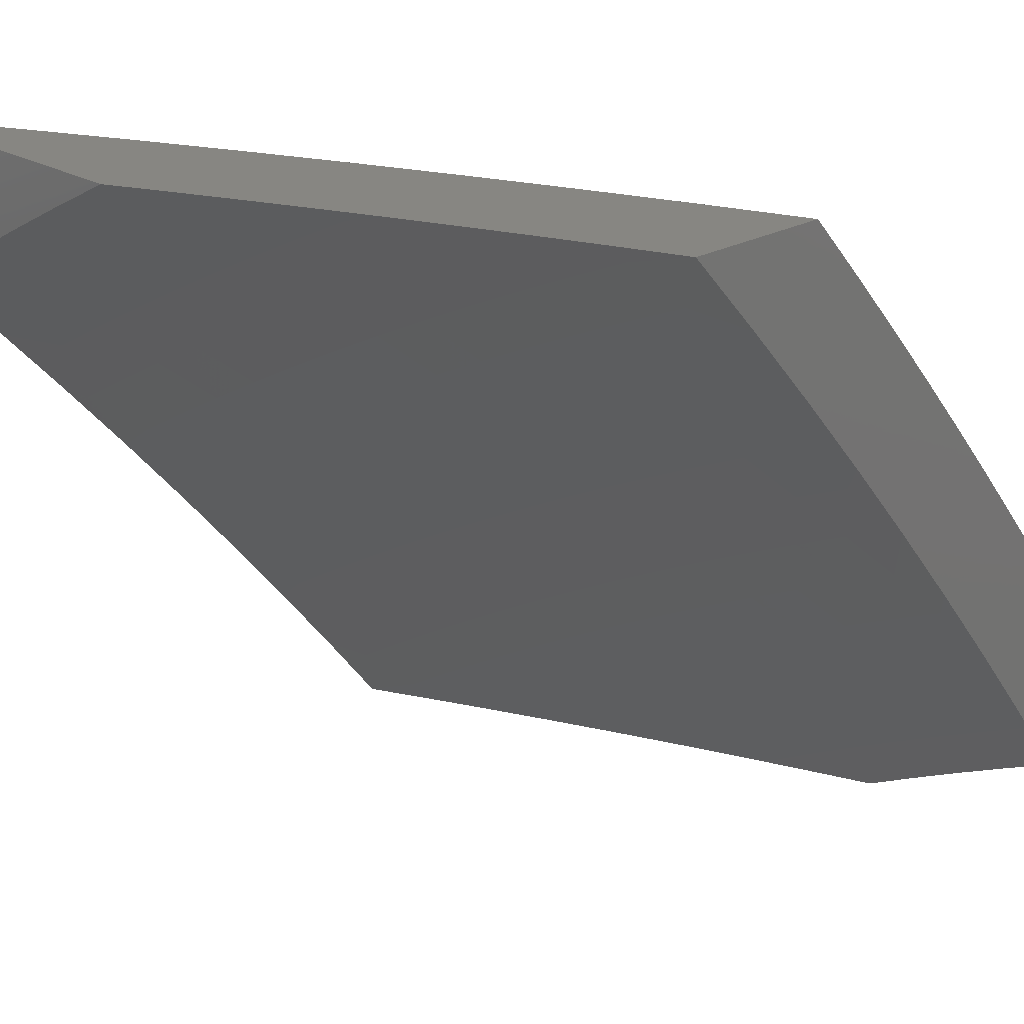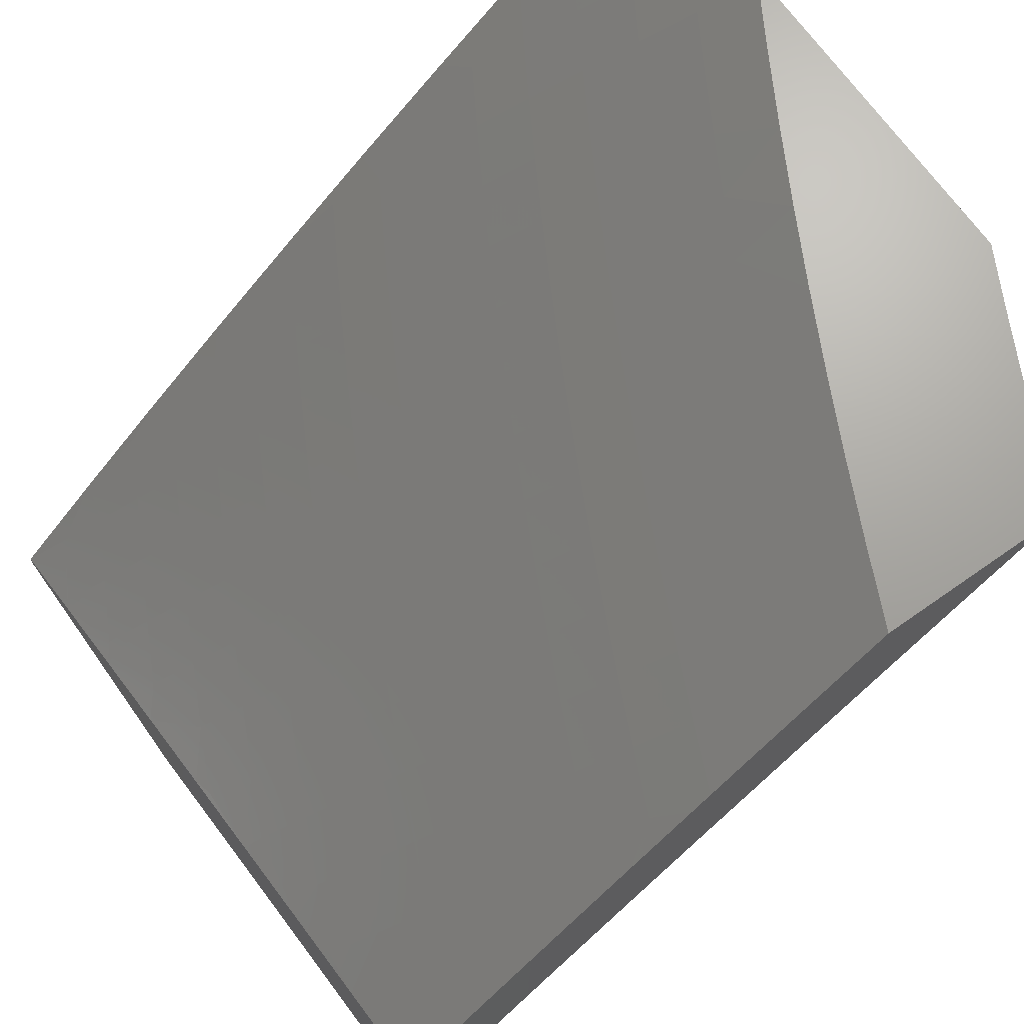
<metadata>
{"format":"stl","ext":"stl","renderer":"f3d","projection":"perspective","resolution":1024,"background":"white","views":[{"elev":23.1,"azim":-134.0,"up":"+Y"},{"elev":68.2,"azim":-125.2,"up":"+Z"}]}
</metadata>
<code>
# stl→obj: 396 verts, 788 faces
v 3.092 6.331 9
v 3.095 6.403 8.942
v 3 6.374 9
v 3.022 6.437 8.942
v 3 6.454 8.936
v 3.05 6.496 8.884
v 3 6.534 8.871
v 3.077 6.555 8.826
v 3.002 6.588 8.826
v 3.105 6.614 8.767
v 3.029 6.647 8.767
v 3.132 6.672 8.707
v 3.056 6.706 8.707
v 3.16 6.73 8.647
v 3.082 6.764 8.647
v 3.187 6.788 8.586
v 3.109 6.822 8.586
v 3.213 6.845 8.524
v 3.135 6.88 8.524
v 3.24 6.902 8.463
v 3.161 6.937 8.463
v 3.267 6.958 8.4
v 3.187 6.993 8.4
v 3.255 7 8.366
v 3.128 7 8.418
v 3.169 6.369 8.942
v 3.184 6.288 9
v 3.242 6.333 8.942
v 3.275 6.243 9
v 3.315 6.297 8.942
v 3.387 6.26 8.942
v 3.419 6.318 8.884
v 3.491 6.28 8.884
v 3.523 6.337 8.826
v 3.597 6.297 8.826
v 3.629 6.354 8.767
v 3.702 6.313 8.767
v 3.735 6.369 8.707
v 3.809 6.327 8.707
v 3.842 6.382 8.647
v 3.916 6.339 8.647
v 3.95 6.393 8.586
v 3.99 6.294 8.647
v 4 6.388 8.565
v 4 6.26 8.669
v 3.955 6.24 8.707
v 3.993 6.141 8.767
v 3.921 6.186 8.767
v 3.886 6.131 8.826
v 3.814 6.174 8.826
v 3.78 6.118 8.884
v 3.708 6.16 8.884
v 3.674 6.103 8.942
v 3.603 6.144 8.942
v 3.632 6.051 9
v 3.544 6.101 9
v 3.531 6.183 8.942
v 3.455 6.15 9
v 3.46 6.222 8.942
v 3.365 6.197 9
v 3.745 6.062 8.942
v 3.72 6 9
v 3.816 6.02 8.942
v 3.86 6 8.937
v 3.851 6.075 8.884
v 3.922 6.032 8.884
v 3.957 6.087 8.826
v 4 6 8.871
v 4 6.131 8.771
v 3.983 6.447 8.524
v 4 6.513 8.459
v 3.907 6.491 8.524
v 3.94 6.544 8.463
v 3.832 6.534 8.524
v 3.863 6.588 8.463
v 3.756 6.576 8.524
v 3.787 6.63 8.463
v 3.679 6.617 8.524
v 3.71 6.672 8.463
v 3.602 6.657 8.524
v 3.632 6.713 8.463
v 3.525 6.697 8.524
v 3.554 6.752 8.463
v 3.448 6.735 8.524
v 3.476 6.791 8.463
v 3.37 6.773 8.524
v 3.398 6.829 8.463
v 3.292 6.809 8.524
v 3.319 6.866 8.463
v 3.972 6.598 8.4
v 4 6.638 8.351
v 3.895 6.642 8.4
v 3.926 6.695 8.337
v 3.818 6.684 8.4
v 3.848 6.738 8.337
v 3.74 6.726 8.4
v 3.77 6.78 8.337
v 3.662 6.767 8.4
v 3.691 6.822 8.337
v 3.583 6.807 8.4
v 3.612 6.862 8.337
v 3.505 6.847 8.4
v 3.533 6.902 8.337
v 3.426 6.885 8.4
v 3.453 6.94 8.337
v 3.346 6.922 8.4
v 3.373 6.978 8.337
v 4 6.76 8.241
v 3.957 6.748 8.274
v 3.879 6.792 8.274
v 3.8 6.834 8.274
v 3.72 6.876 8.274
v 3.641 6.916 8.274
v 3.561 6.956 8.274
v 3.48 6.995 8.274
v 3.382 7 8.313
v 3.507 7 8.257
v 3.632 7 8.2
v 3.669 6.97 8.21
v 3.749 6.929 8.21
v 3.756 7 8.14
v 3.778 6.983 8.146
v 3.878 7 8.079
v 3.859 6.94 8.146
v 3.888 6.993 8.081
v 3.969 6.949 8.081
v 4 7 8.016
v 4 6.881 8.129
v 3.939 6.897 8.146
v 3.909 6.845 8.21
v 3.829 6.887 8.21
v 3.988 6.801 8.21
v 3 7 8.467
v 3.081 6.971 8.463
v 3.056 6.914 8.524
v 3 6.924 8.536
v 3.031 6.856 8.586
v 3 6.847 8.605
v 3.005 6.798 8.647
v 3 6.77 8.672
v 3 6.692 8.74
v 3 6.613 8.806
v 3.124 6.462 8.884
v 3.198 6.427 8.884
v 3.272 6.392 8.884
v 3.345 6.355 8.884
v 3.152 6.521 8.826
v 3.227 6.486 8.826
v 3.302 6.45 8.826
v 3.376 6.413 8.826
v 3.45 6.375 8.826
v 3.181 6.579 8.767
v 3.256 6.544 8.767
v 3.331 6.508 8.767
v 3.406 6.471 8.767
v 3.481 6.433 8.767
v 3.555 6.394 8.767
v 3.209 6.637 8.707
v 3.285 6.602 8.707
v 3.361 6.565 8.707
v 3.436 6.528 8.707
v 3.511 6.489 8.707
v 3.586 6.45 8.707
v 3.661 6.41 8.707
v 3.237 6.695 8.647
v 3.313 6.659 8.647
v 3.39 6.622 8.647
v 3.466 6.584 8.647
v 3.542 6.546 8.647
v 3.617 6.506 8.647
v 3.693 6.466 8.647
v 3.767 6.424 8.647
v 3.264 6.752 8.586
v 3.342 6.716 8.586
v 3.419 6.679 8.586
v 3.496 6.641 8.586
v 3.572 6.602 8.586
v 3.648 6.562 8.586
v 3.724 6.521 8.586
v 3.8 6.479 8.586
v 3.875 6.436 8.586
v 3.564 6.241 8.884
v 3.669 6.257 8.826
v 3.776 6.271 8.767
v 3.882 6.284 8.707
v 3.636 6.201 8.884
v 3.742 6.216 8.826
v 3.848 6.229 8.767
v 3.728 6.954 8
v 3.646 6.926 8.067
v 3.636 7 8
v 3.566 6.966 8.067
v 3.558 7 8.037
v 3.479 7 8.074
v 3.537 6.91 8.133
v 3.457 6.949 8.133
v 3.509 6.854 8.198
v 3.429 6.892 8.198
v 3.48 6.798 8.263
v 3.401 6.836 8.263
v 3.451 6.741 8.328
v 3.373 6.779 8.328
v 3.421 6.684 8.392
v 3.344 6.721 8.392
v 3.392 6.626 8.455
v 3.315 6.663 8.455
v 3.362 6.568 8.518
v 3.286 6.605 8.518
v 3.332 6.51 8.58
v 3.257 6.546 8.58
v 3.302 6.451 8.642
v 3.227 6.487 8.642
v 3.272 6.391 8.703
v 3.198 6.427 8.703
v 3.241 6.332 8.764
v 3.168 6.367 8.764
v 3.21 6.272 8.824
v 3.138 6.306 8.824
v 3.179 6.211 8.883
v 3.108 6.246 8.883
v 3.148 6.15 8.942
v 3.077 6.184 8.942
v 3.074 6.11 9
v 3 6.145 9
v 3.726 6.885 8.067
v 3.819 6.906 8
v 3.805 6.844 8.067
v 3.91 6.857 8
v 3.884 6.801 8.067
v 3.963 6.757 8.067
v 3.931 6.704 8.133
v 4 6.71 8.091
v 4 6.612 8.18
v 4 6.807 8
v 3.977 6.606 8.198
v 4 6.513 8.268
v 3.944 6.551 8.263
v 3.911 6.496 8.328
v 3.867 6.595 8.263
v 3.835 6.54 8.328
v 3.791 6.637 8.263
v 3.759 6.582 8.328
v 3.713 6.679 8.263
v 3.682 6.623 8.328
v 3.636 6.719 8.263
v 3.605 6.663 8.328
v 3.558 6.759 8.263
v 3.528 6.703 8.328
v 3.986 6.452 8.328
v 4 6.413 8.355
v 3.953 6.398 8.392
v 4 6.311 8.441
v 3.918 6.342 8.455
v 3.992 6.298 8.455
v 3.884 6.287 8.518
v 3.957 6.243 8.518
v 3.849 6.231 8.58
v 3.922 6.188 8.58
v 3.815 6.174 8.642
v 3.886 6.132 8.642
v 3.78 6.118 8.703
v 3.851 6.075 8.703
v 3.744 6.061 8.764
v 3.815 6.018 8.764
v 3.738 6 8.813
v 3.826 6 8.773
v 3.913 6 8.732
v 3.921 6.032 8.703
v 3.958 6.088 8.642
v 4 6 8.69
v 4 6.105 8.608
v 3.994 6.143 8.58
v 4 6.208 8.525
v 3.709 6.003 8.824
v 3.649 6 8.852
v 3.639 6.044 8.824
v 3.561 6 8.891
v 3.568 6.084 8.824
v 3.534 6.025 8.883
v 3.497 6.123 8.824
v 3.463 6.064 8.883
v 3.426 6.162 8.824
v 3.393 6.102 8.883
v 3.354 6.199 8.824
v 3.322 6.139 8.883
v 3.282 6.236 8.824
v 3.251 6.176 8.883
v 3.472 6 8.928
v 3.429 6.005 8.942
v 3.382 6 8.964
v 3.36 6.042 8.942
v 3.292 6 9
v 3.289 6.079 8.942
v 3.22 6.037 9
v 3.219 6.115 8.942
v 3.147 6.074 9
v 3.006 6.218 8.942
v 3 6.256 8.914
v 3.036 6.279 8.883
v 3 6.366 8.827
v 3.065 6.341 8.824
v 3.095 6.401 8.764
v 3.021 6.435 8.764
v 3 6.474 8.739
v 3.049 6.496 8.703
v 3 6.582 8.649
v 3.078 6.556 8.642
v 3.003 6.589 8.642
v 3.106 6.616 8.58
v 3.03 6.649 8.58
v 3.134 6.675 8.518
v 3.058 6.709 8.518
v 3.161 6.734 8.455
v 3.085 6.768 8.455
v 3.189 6.793 8.392
v 3.111 6.827 8.392
v 3.216 6.851 8.328
v 3.138 6.886 8.328
v 3.243 6.909 8.263
v 3.164 6.944 8.263
v 3.241 7 8.178
v 3.161 7 8.212
v 3.084 6.978 8.263
v 3.081 7 8.244
v 3 7 8.276
v 3.059 6.92 8.328
v 3 6.897 8.371
v 3.033 6.861 8.392
v 3.007 6.802 8.455
v 3 6.688 8.558
v 3 6.793 8.465
v 3.27 6.966 8.198
v 3.321 7 8.144
v 3.35 6.93 8.198
v 3.377 6.986 8.133
v 3.4 7 8.11
v 3.617 6.871 8.133
v 3.696 6.83 8.133
v 3.775 6.789 8.133
v 3.853 6.747 8.133
v 3.587 6.815 8.198
v 3.666 6.775 8.198
v 3.744 6.734 8.198
v 3.822 6.692 8.198
v 3.9 6.649 8.198
v 3.498 6.646 8.392
v 3.575 6.607 8.392
v 3.651 6.567 8.392
v 3.727 6.526 8.392
v 3.803 6.484 8.392
v 3.878 6.441 8.392
v 3.468 6.588 8.455
v 3.544 6.55 8.455
v 3.62 6.51 8.455
v 3.695 6.469 8.455
v 3.77 6.428 8.455
v 3.844 6.386 8.455
v 3.438 6.531 8.518
v 3.513 6.492 8.518
v 3.588 6.453 8.518
v 3.662 6.413 8.518
v 3.737 6.372 8.518
v 3.811 6.33 8.518
v 3.407 6.472 8.58
v 3.482 6.434 8.58
v 3.556 6.395 8.58
v 3.63 6.356 8.58
v 3.703 6.315 8.58
v 3.777 6.273 8.58
v 3.376 6.414 8.642
v 3.45 6.376 8.642
v 3.524 6.338 8.642
v 3.597 6.298 8.642
v 3.67 6.258 8.642
v 3.742 6.217 8.642
v 3.345 6.355 8.703
v 3.418 6.318 8.703
v 3.491 6.279 8.703
v 3.564 6.24 8.703
v 3.636 6.2 8.703
v 3.708 6.159 8.703
v 3.314 6.295 8.764
v 3.386 6.258 8.764
v 3.459 6.221 8.764
v 3.531 6.182 8.764
v 3.602 6.142 8.764
v 3.673 6.102 8.764
v 3.124 6.462 8.703
v 3.153 6.522 8.642
v 3.181 6.581 8.58
v 3.21 6.64 8.518
v 3.238 6.699 8.455
v 3.267 6.757 8.392
v 3.295 6.815 8.328
v 3.322 6.873 8.263
v 4 7 8
f 1 2 3
f 3 2 4
f 3 4 5
f 5 4 6
f 5 6 7
f 7 6 8
f 7 8 9
f 9 8 10
f 9 10 11
f 11 10 12
f 11 12 13
f 13 12 14
f 13 14 15
f 15 14 16
f 15 16 17
f 17 16 18
f 17 18 19
f 19 18 20
f 19 20 21
f 21 20 22
f 21 22 23
f 23 22 24
f 23 24 25
f 2 1 26
f 26 1 27
f 26 27 28
f 28 27 29
f 28 29 30
f 30 29 31
f 30 31 32
f 32 31 33
f 32 33 34
f 34 33 35
f 34 35 36
f 36 35 37
f 36 37 38
f 38 37 39
f 38 39 40
f 40 39 41
f 40 41 42
f 42 41 43
f 42 43 44
f 44 43 45
f 45 43 46
f 45 46 47
f 47 46 48
f 47 48 49
f 49 48 50
f 49 50 51
f 51 50 52
f 51 52 53
f 53 52 54
f 53 54 55
f 55 54 56
f 56 54 57
f 56 57 58
f 58 57 59
f 58 59 60
f 60 59 31
f 60 31 29
f 53 55 61
f 61 55 62
f 61 62 63
f 63 62 64
f 63 64 65
f 65 64 66
f 65 66 67
f 67 66 68
f 67 68 69
f 64 68 66
f 67 69 47
f 47 69 45
f 42 44 70
f 70 44 71
f 70 71 72
f 72 71 73
f 72 73 74
f 74 73 75
f 74 75 76
f 76 75 77
f 76 77 78
f 78 77 79
f 78 79 80
f 80 79 81
f 80 81 82
f 82 81 83
f 82 83 84
f 84 83 85
f 84 85 86
f 86 85 87
f 86 87 88
f 88 87 89
f 88 89 18
f 18 89 20
f 73 71 90
f 90 71 91
f 90 91 92
f 92 91 93
f 92 93 94
f 94 93 95
f 94 95 96
f 96 95 97
f 96 97 98
f 98 97 99
f 98 99 100
f 100 99 101
f 100 101 102
f 102 101 103
f 102 103 104
f 104 103 105
f 104 105 106
f 106 105 107
f 106 107 22
f 22 107 24
f 91 108 93
f 93 108 109
f 93 109 95
f 95 109 110
f 95 110 97
f 97 110 111
f 97 111 99
f 99 111 112
f 99 112 101
f 101 112 113
f 101 113 103
f 103 113 114
f 103 114 105
f 105 114 115
f 105 115 116
f 116 115 117
f 117 115 114
f 117 114 118
f 118 114 113
f 118 113 119
f 119 113 120
f 119 120 121
f 121 120 122
f 121 122 123
f 123 122 124
f 123 124 125
f 125 124 126
f 125 126 123
f 123 126 127
f 127 126 128
f 128 126 129
f 128 129 130
f 130 129 131
f 130 131 111
f 111 131 112
f 109 108 132
f 132 108 128
f 132 128 130
f 121 118 119
f 105 116 107
f 107 116 24
f 133 134 25
f 25 134 21
f 25 21 23
f 134 133 135
f 135 133 136
f 135 136 137
f 137 136 138
f 137 138 139
f 139 138 140
f 139 140 15
f 15 140 13
f 140 141 13
f 13 141 11
f 141 142 11
f 11 142 9
f 142 7 9
f 6 4 143
f 143 4 2
f 143 2 144
f 144 2 26
f 144 26 145
f 145 26 28
f 145 28 146
f 146 28 30
f 146 30 32
f 8 6 147
f 147 6 143
f 147 143 148
f 148 143 144
f 148 144 149
f 149 144 145
f 149 145 150
f 150 145 146
f 150 146 151
f 151 146 32
f 151 32 34
f 10 8 152
f 152 8 147
f 152 147 153
f 153 147 148
f 153 148 154
f 154 148 149
f 154 149 155
f 155 149 150
f 155 150 156
f 156 150 151
f 156 151 157
f 157 151 34
f 157 34 36
f 12 10 158
f 158 10 152
f 158 152 159
f 159 152 153
f 159 153 160
f 160 153 154
f 160 154 161
f 161 154 155
f 161 155 162
f 162 155 156
f 162 156 163
f 163 156 157
f 163 157 164
f 164 157 36
f 164 36 38
f 14 12 165
f 165 12 158
f 165 158 166
f 166 158 159
f 166 159 167
f 167 159 160
f 167 160 168
f 168 160 161
f 168 161 169
f 169 161 162
f 169 162 170
f 170 162 163
f 170 163 171
f 171 163 164
f 171 164 172
f 172 164 38
f 172 38 40
f 16 14 173
f 173 14 165
f 173 165 174
f 174 165 166
f 174 166 175
f 175 166 167
f 175 167 176
f 176 167 168
f 176 168 177
f 177 168 169
f 177 169 178
f 178 169 170
f 178 170 179
f 179 170 171
f 179 171 180
f 180 171 172
f 180 172 181
f 181 172 40
f 181 40 42
f 18 16 88
f 88 16 173
f 88 173 86
f 86 173 174
f 86 174 84
f 84 174 175
f 84 175 82
f 82 175 176
f 82 176 80
f 80 176 177
f 80 177 78
f 78 177 178
f 78 178 76
f 76 178 179
f 76 179 74
f 74 179 180
f 74 180 72
f 72 180 181
f 72 181 70
f 70 181 42
f 22 20 106
f 106 20 89
f 106 89 104
f 104 89 87
f 104 87 102
f 102 87 85
f 102 85 100
f 100 85 83
f 100 83 98
f 98 83 81
f 98 81 96
f 96 81 79
f 96 79 94
f 94 79 77
f 94 77 92
f 92 77 75
f 92 75 90
f 90 75 73
f 120 113 112
f 31 59 33
f 33 59 182
f 33 182 35
f 35 182 183
f 35 183 37
f 37 183 184
f 37 184 39
f 39 184 185
f 39 185 41
f 41 185 43
f 120 112 131
f 130 111 110
f 122 120 124
f 124 120 131
f 124 131 129
f 126 124 129
f 59 57 182
f 182 57 186
f 182 186 183
f 183 186 187
f 183 187 184
f 184 187 188
f 184 188 185
f 185 188 46
f 185 46 43
f 132 130 110
f 132 110 109
f 57 54 186
f 186 54 52
f 186 52 187
f 187 52 50
f 187 50 188
f 188 50 48
f 188 48 46
f 63 65 61
f 61 65 51
f 61 51 53
f 51 65 49
f 49 65 67
f 49 67 47
f 134 135 21
f 21 135 19
f 139 15 17
f 135 137 19
f 19 137 17
f 137 139 17
f 189 190 191
f 191 190 192
f 191 192 193
f 193 192 194
f 194 192 195
f 194 195 196
f 196 195 197
f 196 197 198
f 198 197 199
f 198 199 200
f 200 199 201
f 200 201 202
f 202 201 203
f 202 203 204
f 204 203 205
f 204 205 206
f 206 205 207
f 206 207 208
f 208 207 209
f 208 209 210
f 210 209 211
f 210 211 212
f 212 211 213
f 212 213 214
f 214 213 215
f 214 215 216
f 216 215 217
f 216 217 218
f 218 217 219
f 218 219 220
f 220 219 221
f 220 221 222
f 222 221 223
f 222 223 224
f 190 189 225
f 225 189 226
f 225 226 227
f 227 226 228
f 227 228 229
f 229 228 230
f 229 230 231
f 231 230 232
f 231 232 233
f 228 234 230
f 230 234 232
f 231 233 235
f 235 233 236
f 235 236 237
f 237 236 238
f 237 238 239
f 239 238 240
f 239 240 241
f 241 240 242
f 241 242 243
f 243 242 244
f 243 244 245
f 245 244 246
f 245 246 247
f 247 246 248
f 247 248 199
f 199 248 201
f 238 236 249
f 249 236 250
f 249 250 251
f 251 250 252
f 251 252 253
f 253 252 254
f 253 254 255
f 255 254 256
f 255 256 257
f 257 256 258
f 257 258 259
f 259 258 260
f 259 260 261
f 261 260 262
f 261 262 263
f 263 262 264
f 263 264 265
f 265 264 266
f 266 264 267
f 267 264 262
f 267 262 268
f 268 262 269
f 268 269 270
f 270 269 271
f 271 269 272
f 271 272 273
f 273 272 258
f 273 258 256
f 252 273 254
f 254 273 256
f 270 267 268
f 263 265 274
f 274 265 275
f 274 275 276
f 276 275 277
f 276 277 278
f 278 277 279
f 278 279 280
f 280 279 281
f 280 281 282
f 282 281 283
f 282 283 284
f 284 283 285
f 284 285 286
f 286 285 287
f 286 287 217
f 217 287 219
f 277 288 279
f 279 288 281
f 281 288 289
f 289 288 290
f 289 290 291
f 291 290 292
f 291 292 293
f 293 292 294
f 293 294 295
f 295 294 296
f 295 296 221
f 221 296 223
f 222 224 297
f 297 224 298
f 297 298 299
f 299 298 300
f 299 300 301
f 301 300 302
f 301 302 218
f 218 302 216
f 302 300 303
f 303 300 304
f 303 304 305
f 305 304 306
f 305 306 307
f 307 306 308
f 307 308 309
f 309 308 310
f 309 310 311
f 311 310 312
f 311 312 313
f 313 312 314
f 313 314 315
f 315 314 316
f 315 316 317
f 317 316 318
f 317 318 319
f 319 318 320
f 319 320 321
f 321 320 322
f 322 320 323
f 322 323 324
f 324 323 325
f 325 323 326
f 325 326 327
f 327 326 328
f 327 328 329
f 329 328 316
f 329 316 314
f 306 330 308
f 308 330 310
f 310 330 312
f 312 330 331
f 312 331 314
f 314 331 329
f 331 327 329
f 319 321 332
f 332 321 333
f 332 333 334
f 334 333 335
f 334 335 198
f 198 335 196
f 333 336 335
f 335 336 196
f 336 194 196
f 195 192 337
f 337 192 190
f 337 190 338
f 338 190 225
f 338 225 339
f 339 225 227
f 339 227 340
f 340 227 229
f 340 229 231
f 197 195 341
f 341 195 337
f 341 337 342
f 342 337 338
f 342 338 343
f 343 338 339
f 343 339 344
f 344 339 340
f 344 340 345
f 345 340 231
f 345 231 235
f 199 197 247
f 247 197 341
f 247 341 245
f 245 341 342
f 245 342 243
f 243 342 343
f 243 343 241
f 241 343 344
f 241 344 239
f 239 344 345
f 239 345 237
f 237 345 235
f 203 201 346
f 346 201 248
f 346 248 347
f 347 248 246
f 347 246 348
f 348 246 244
f 348 244 349
f 349 244 242
f 349 242 350
f 350 242 240
f 350 240 351
f 351 240 238
f 351 238 251
f 251 238 249
f 205 203 352
f 352 203 346
f 352 346 353
f 353 346 347
f 353 347 354
f 354 347 348
f 354 348 355
f 355 348 349
f 355 349 356
f 356 349 350
f 356 350 357
f 357 350 351
f 357 351 253
f 253 351 251
f 207 205 358
f 358 205 352
f 358 352 359
f 359 352 353
f 359 353 360
f 360 353 354
f 360 354 361
f 361 354 355
f 361 355 362
f 362 355 356
f 362 356 363
f 363 356 357
f 363 357 255
f 255 357 253
f 209 207 364
f 364 207 358
f 364 358 365
f 365 358 359
f 365 359 366
f 366 359 360
f 366 360 367
f 367 360 361
f 367 361 368
f 368 361 362
f 368 362 369
f 369 362 363
f 369 363 257
f 257 363 255
f 211 209 370
f 370 209 364
f 370 364 371
f 371 364 365
f 371 365 372
f 372 365 366
f 372 366 373
f 373 366 367
f 373 367 374
f 374 367 368
f 374 368 375
f 375 368 369
f 375 369 259
f 259 369 257
f 213 211 376
f 376 211 370
f 376 370 377
f 377 370 371
f 377 371 378
f 378 371 372
f 378 372 379
f 379 372 373
f 379 373 380
f 380 373 374
f 380 374 381
f 381 374 375
f 381 375 261
f 261 375 259
f 215 213 382
f 382 213 376
f 382 376 383
f 383 376 377
f 383 377 384
f 384 377 378
f 384 378 385
f 385 378 379
f 385 379 386
f 386 379 380
f 386 380 387
f 387 380 381
f 387 381 263
f 263 381 261
f 217 215 286
f 286 215 382
f 286 382 284
f 284 382 383
f 284 383 282
f 282 383 384
f 282 384 280
f 280 384 385
f 280 385 278
f 278 385 386
f 278 386 276
f 276 386 387
f 276 387 274
f 274 387 263
f 221 219 295
f 295 219 287
f 295 287 293
f 293 287 285
f 293 285 291
f 291 285 283
f 291 283 289
f 289 283 281
f 269 262 260
f 269 260 272
f 272 260 258
f 301 218 220
f 297 299 222
f 222 299 220
f 299 301 220
f 214 216 388
f 388 216 302
f 388 302 305
f 305 302 303
f 212 214 389
f 389 214 388
f 389 388 307
f 307 388 305
f 210 212 390
f 390 212 389
f 390 389 309
f 309 389 307
f 208 210 391
f 391 210 390
f 391 390 311
f 311 390 309
f 206 208 392
f 392 208 391
f 392 391 313
f 313 391 311
f 204 206 393
f 393 206 392
f 393 392 315
f 315 392 313
f 202 204 394
f 394 204 393
f 394 393 317
f 317 393 315
f 334 198 200
f 200 202 395
f 395 202 394
f 395 394 319
f 319 394 317
f 332 334 395
f 395 334 200
f 332 395 319
f 316 328 318
f 318 328 326
f 318 326 320
f 320 326 323
f 64 265 68
f 68 265 266
f 68 266 267
f 62 277 64
f 64 277 275
f 64 275 265
f 292 290 62
f 62 290 288
f 62 288 277
f 267 270 68
f 62 55 292
f 292 55 56
f 292 56 58
f 292 58 294
f 294 58 60
f 294 60 296
f 296 60 223
f 223 60 29
f 223 29 224
f 224 29 27
f 224 27 1
f 1 3 224
f 396 127 234
f 234 127 128
f 234 128 232
f 232 128 108
f 232 108 233
f 233 108 91
f 233 91 236
f 236 91 71
f 236 71 250
f 250 71 252
f 252 71 44
f 252 44 273
f 273 44 45
f 273 45 271
f 271 45 69
f 271 69 270
f 270 69 68
f 234 228 396
f 396 228 226
f 396 226 189
f 189 191 396
f 224 3 298
f 298 3 5
f 298 5 300
f 300 5 7
f 300 7 304
f 304 7 142
f 304 142 306
f 306 142 141
f 306 141 140
f 306 140 330
f 330 140 138
f 330 138 331
f 331 138 136
f 331 136 327
f 327 136 133
f 327 133 325
f 133 25 325
f 325 25 24
f 325 24 324
f 324 24 116
f 324 116 322
f 322 116 321
f 321 116 117
f 321 117 333
f 333 117 336
f 336 117 118
f 336 118 194
f 194 118 121
f 194 121 193
f 193 121 191
f 191 121 123
f 191 123 396
f 396 123 127

</code>
